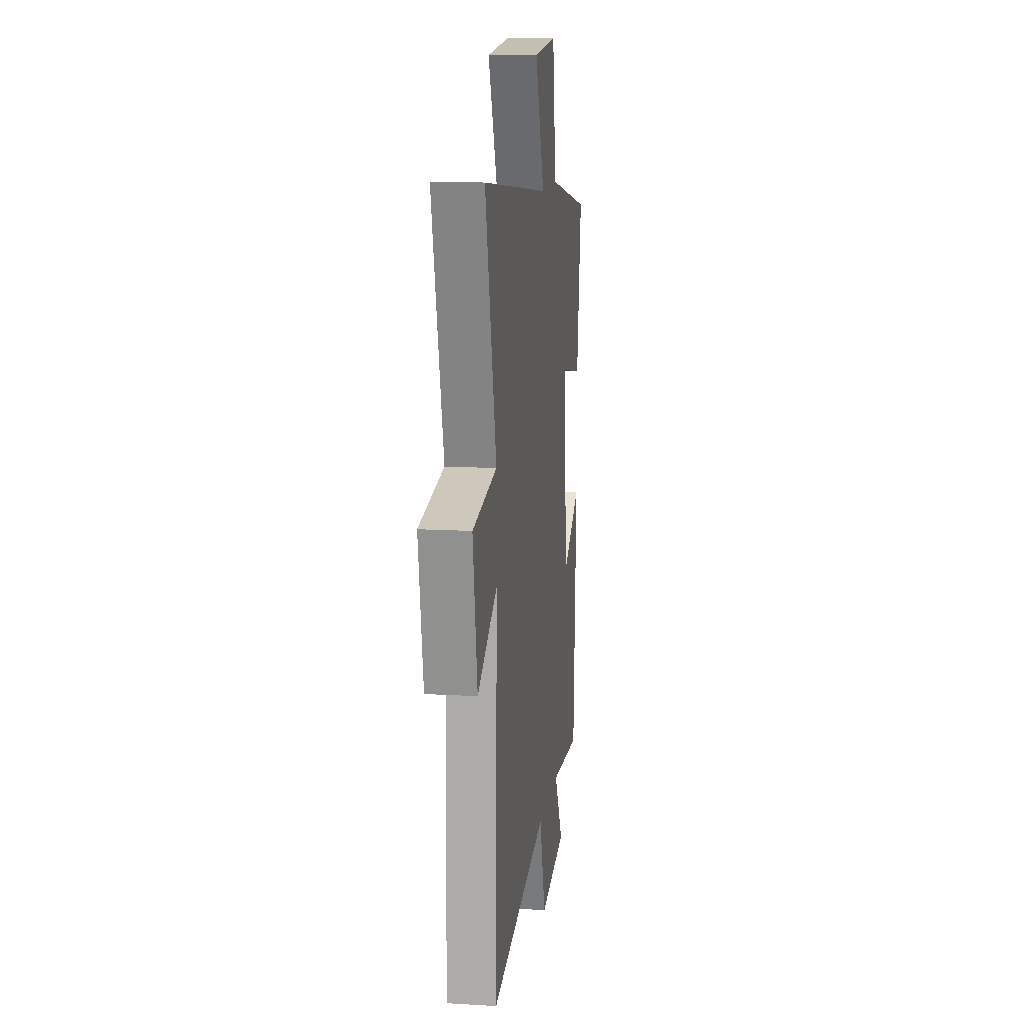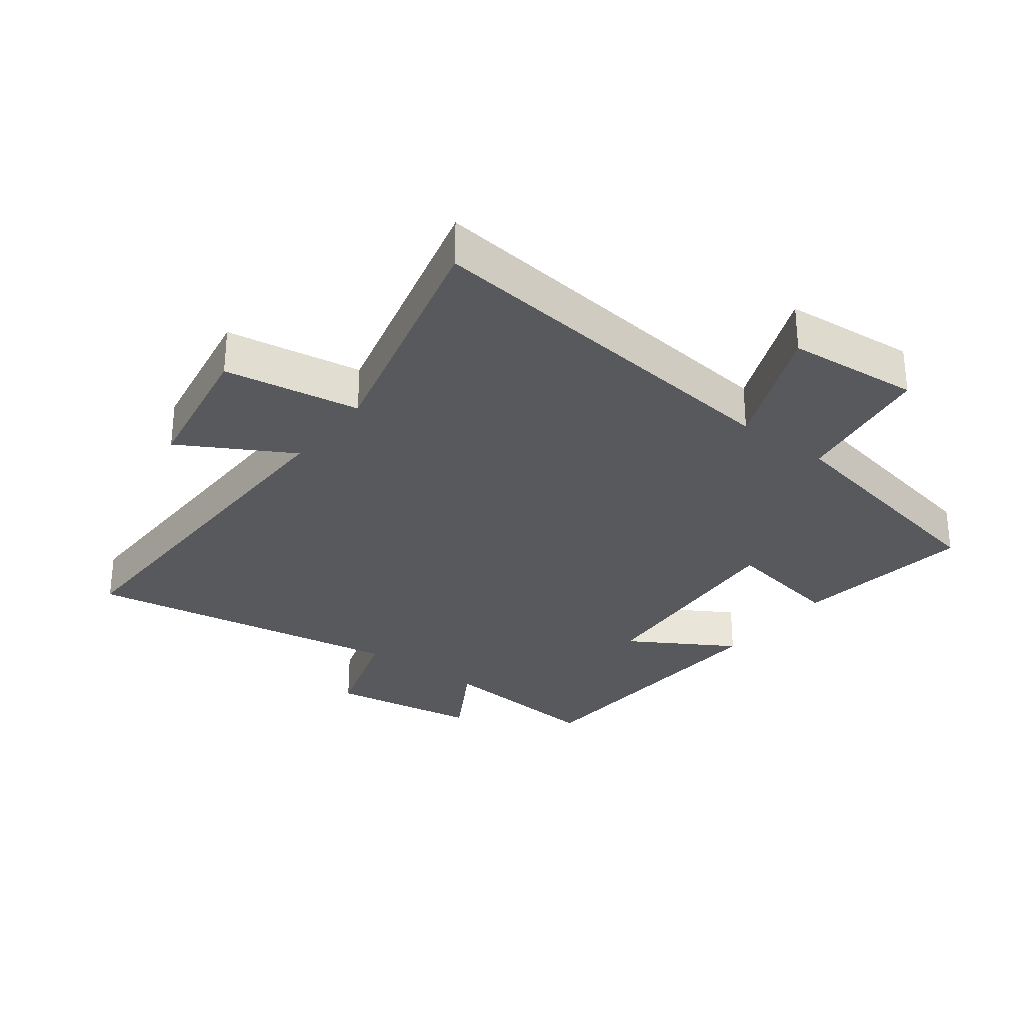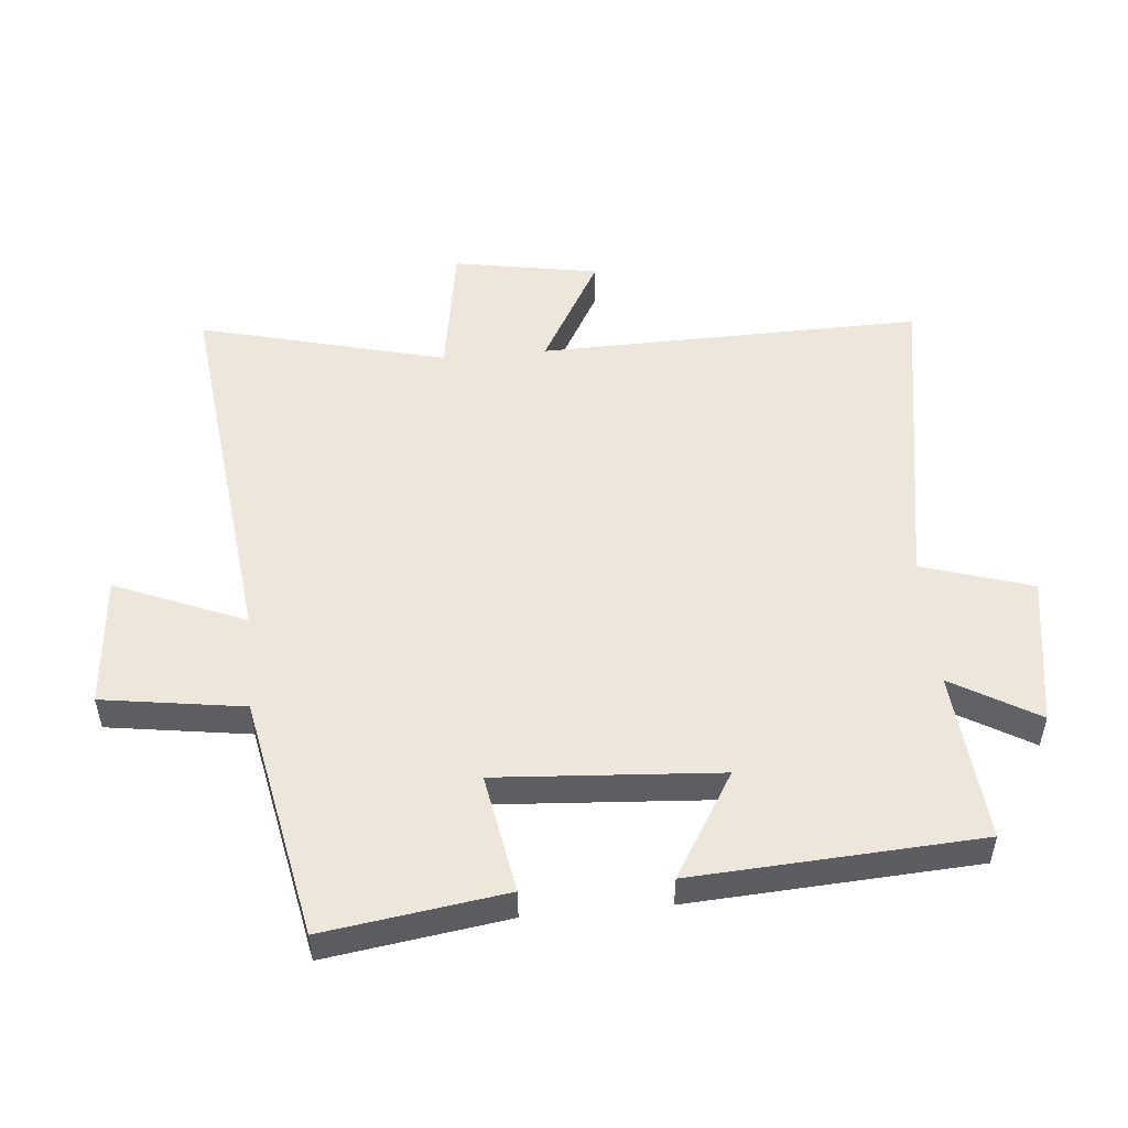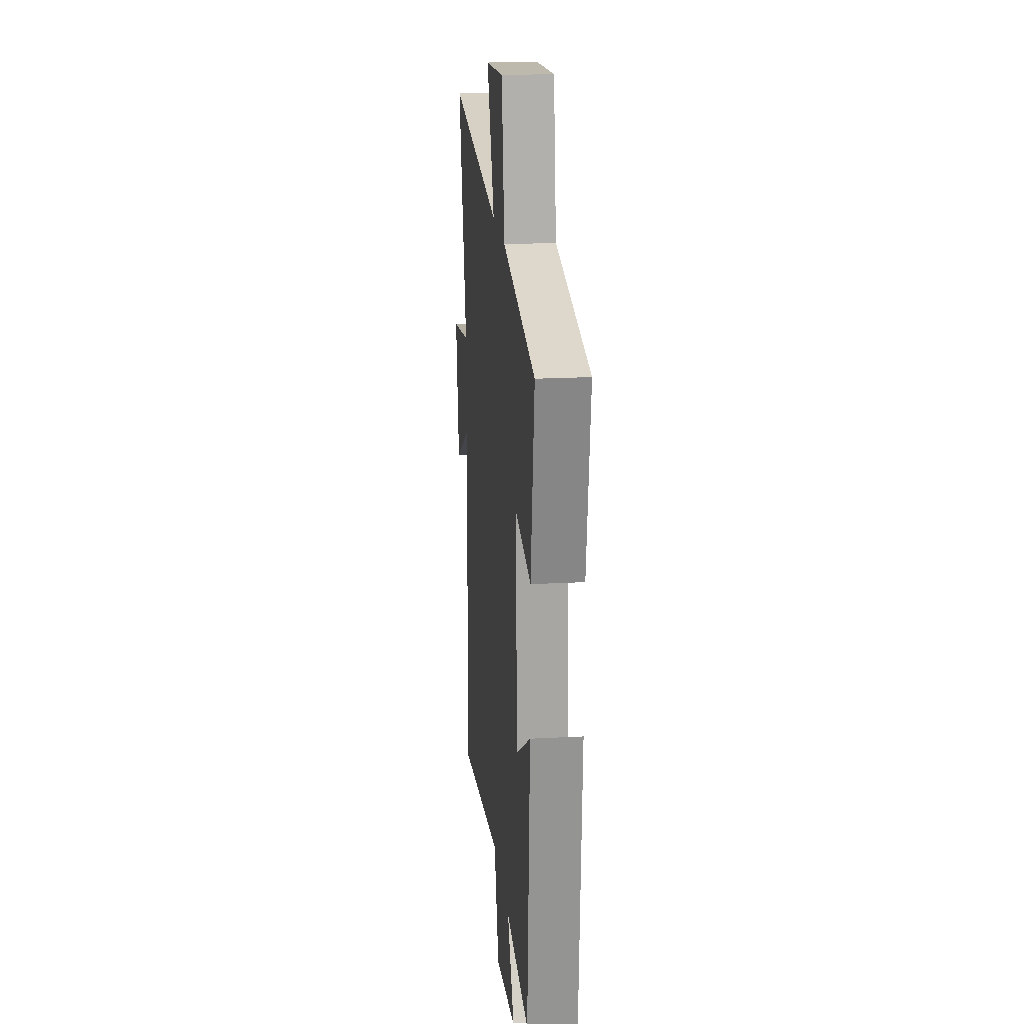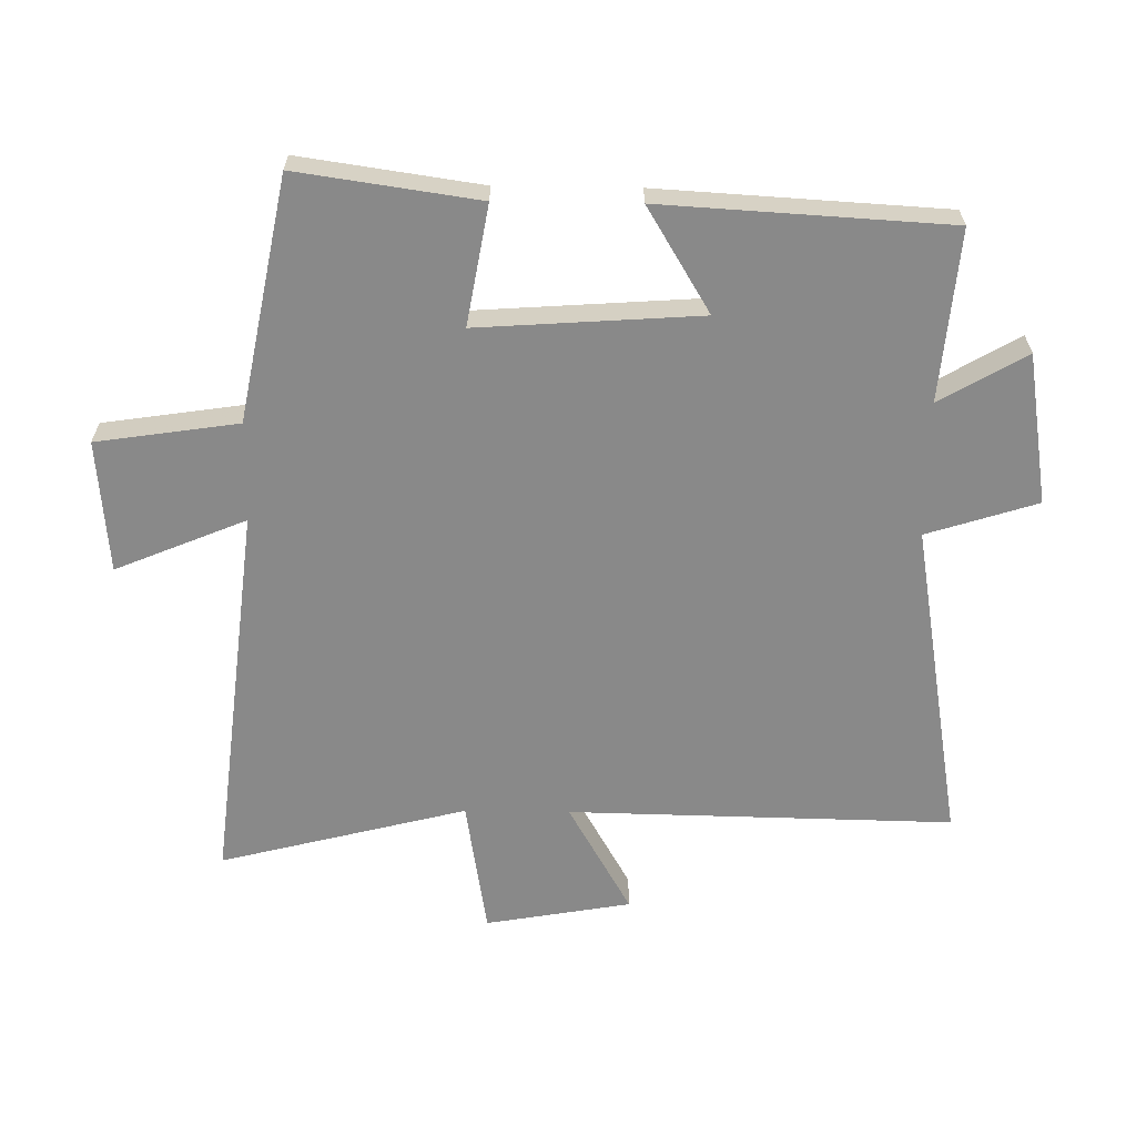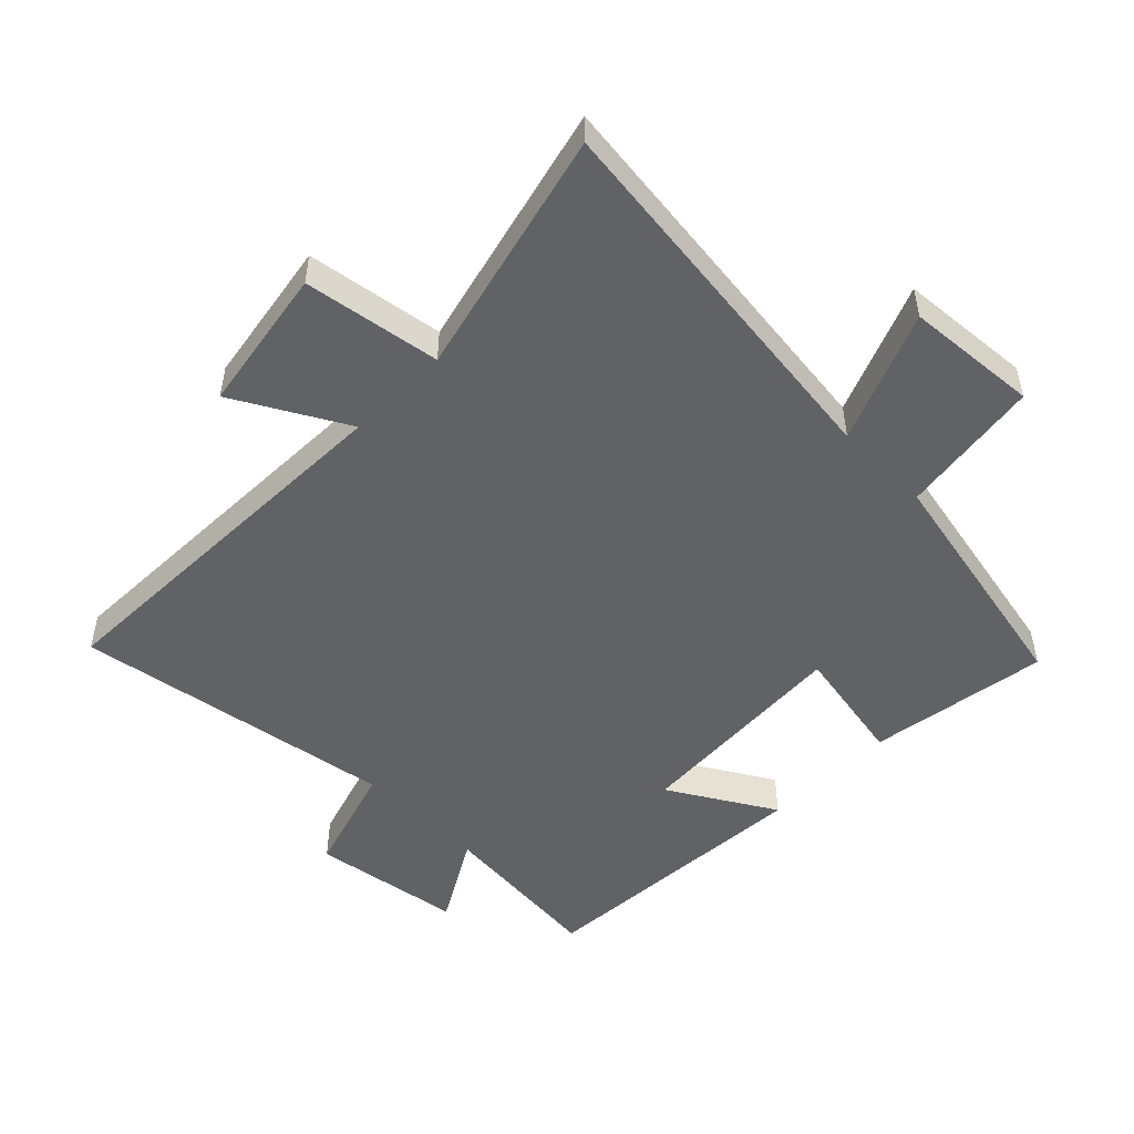
<metadata>
{"format":"obj","ext":"obj","renderer":"f3d","projection":"perspective","resolution":1024,"background":"white","views":[{"elev":13.1,"azim":-82.3,"up":"+Z"},{"elev":-30.0,"azim":-37.3,"up":"+Y"},{"elev":51.5,"azim":84.7,"up":"+Y"},{"elev":20.1,"azim":84.3,"up":"+Z"},{"elev":-63.1,"azim":89.2,"up":"+Y"},{"elev":-50.5,"azim":-45.1,"up":"+Y"}]}
</metadata>
<code>
v -0.511 0.07 -0.586
v -0.5 0.07 0.017
v -0.674 0.07 -0.082
v -0.714 0.07 0.146
v -0.5 0.07 0.181
v -0.599 0.07 0.568
v 0.004 0.07 0.5
v -0.081 0.07 0.704
v 0.127 0.07 0.722
v 0.16 0.07 0.5
v 0.541 0.07 0.426
v 0.5 0.07 0.142
v 0.312 0.07 0.175
v 0.336 0.07 -0.173
v 0.5 0.07 -0.074
v 0.474 0.07 -0.523
v 0.206 0.07 -0.5
v 0.285 0.07 -0.635
v 0.049 0.07 -0.673
v -0.006 0.07 -0.5
v -0.511 0 -0.586
v -0.5 0 0.017
v -0.674 0 -0.082
v -0.714 0 0.146
v -0.5 0 0.181
v -0.599 0 0.568
v 0.004 0 0.5
v -0.081 0 0.704
v 0.127 0 0.722
v 0.16 0 0.5
v 0.541 0 0.426
v 0.5 0 0.142
v 0.312 0 0.175
v 0.336 0 -0.173
v 0.5 0 -0.074
v 0.474 0 -0.523
v 0.206 0 -0.5
v 0.285 0 -0.635
v 0.049 0 -0.673
v -0.006 0 -0.5
f 17 18 19 20
f 14 15 16 17
f 13 14 17 20
f 10 11 12 13
f 20 1 2
f 13 20 2
f 10 13 2
f 7 8 9 10
f 5 6 7
f 10 2 3
f 7 10 3
f 5 7 3
f 3 4 5
f 40 39 38 37
f 37 36 35 34
f 40 37 34 33
f 33 32 31 30
f 22 21 40
f 22 40 33
f 22 33 30
f 30 29 28 27
f 27 26 25
f 23 22 30
f 23 30 27
f 23 27 25
f 25 24 23
f 1 21 22 2
f 2 22 23 3
f 3 23 24 4
f 4 24 25 5
f 5 25 26 6
f 6 26 27 7
f 7 27 28 8
f 8 28 29 9
f 9 29 30 10
f 10 30 31 11
f 11 31 32 12
f 12 32 33 13
f 13 33 34 14
f 14 34 35 15
f 15 35 36 16
f 16 36 37 17
f 17 37 38 18
f 18 38 39 19
f 19 39 40 20
f 20 40 21 1

</code>
